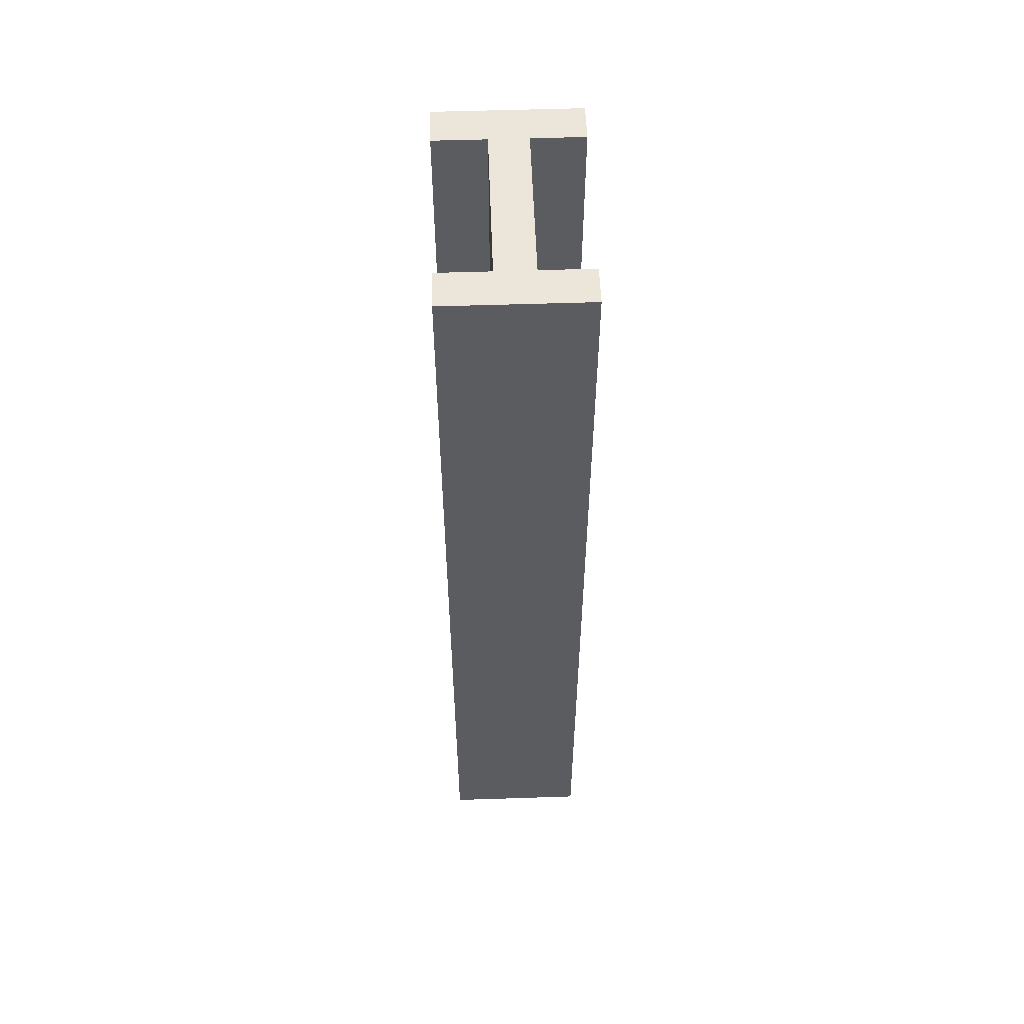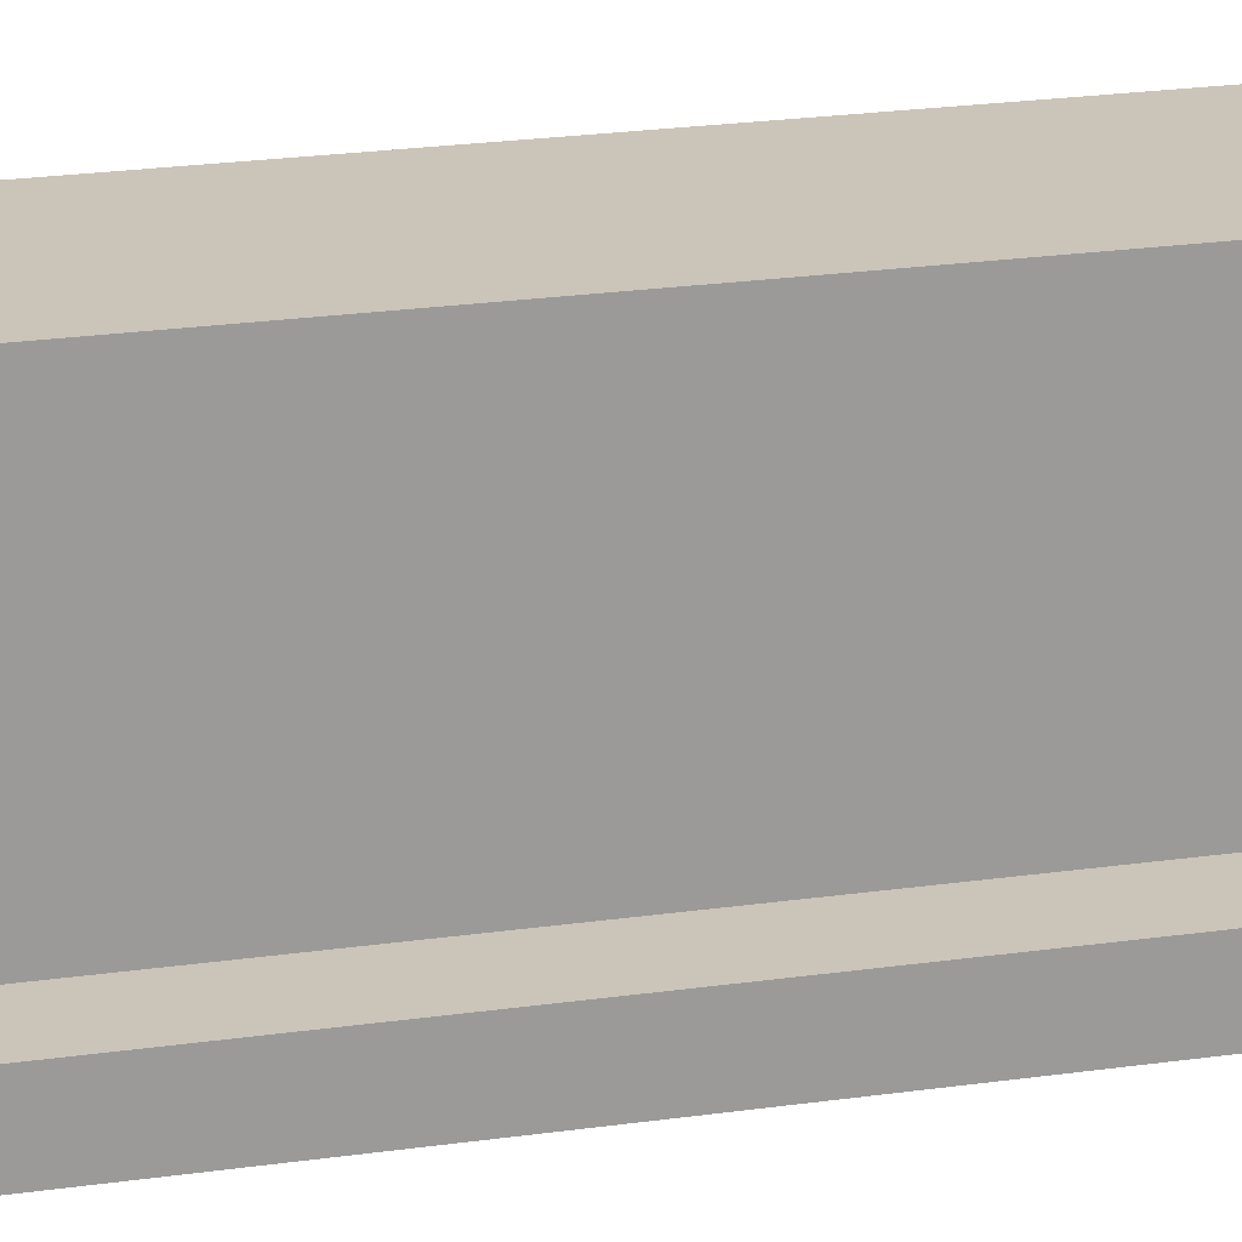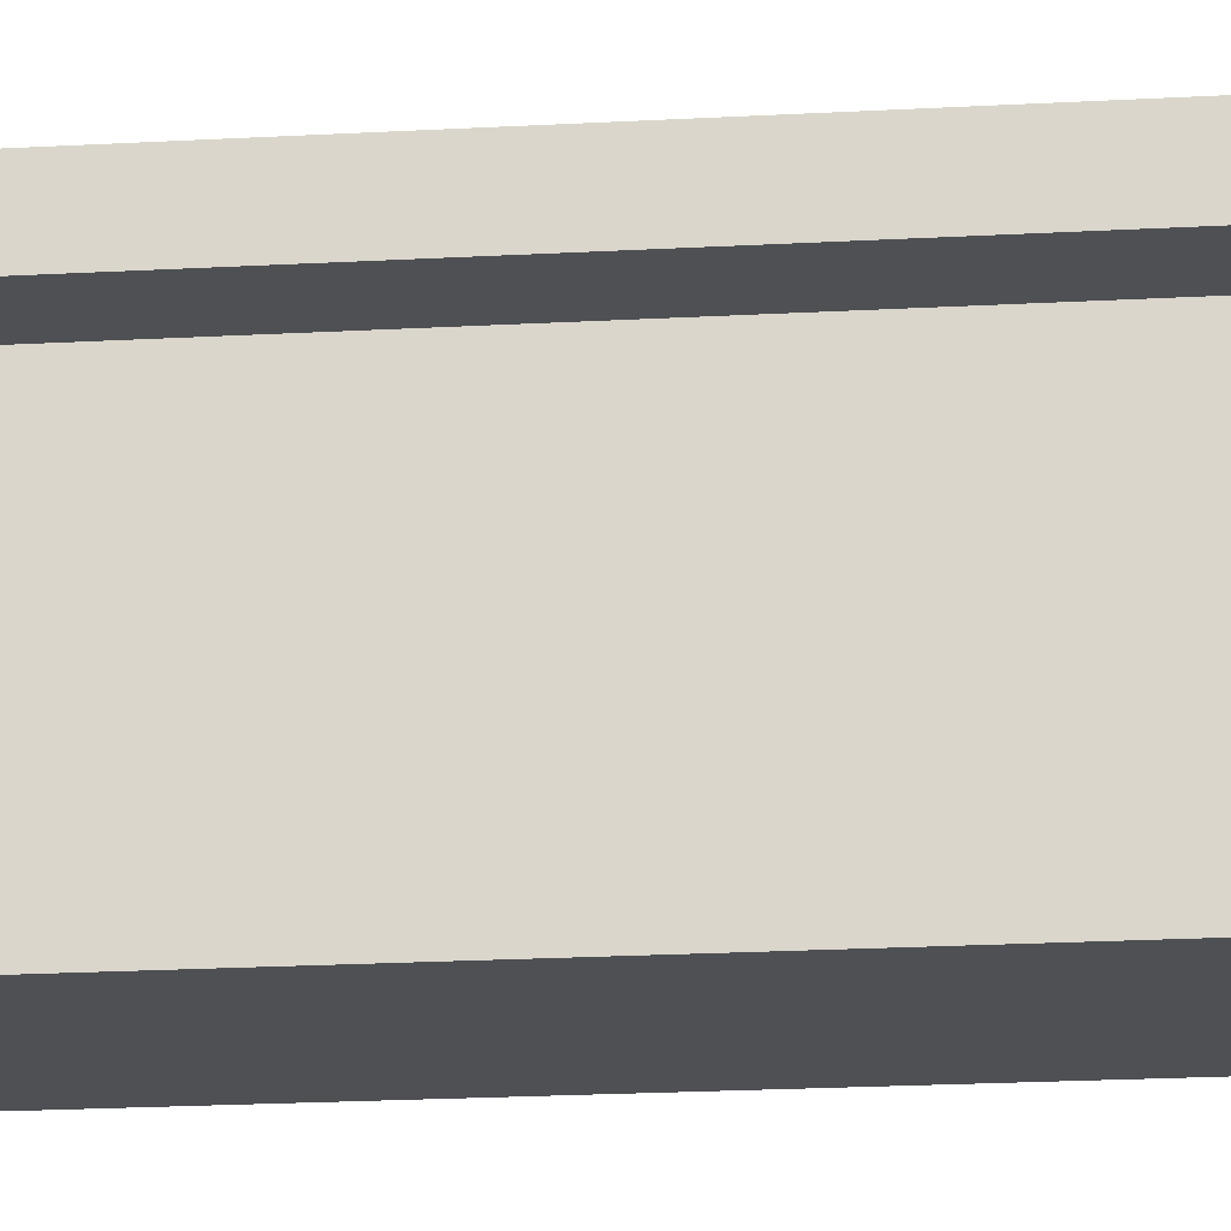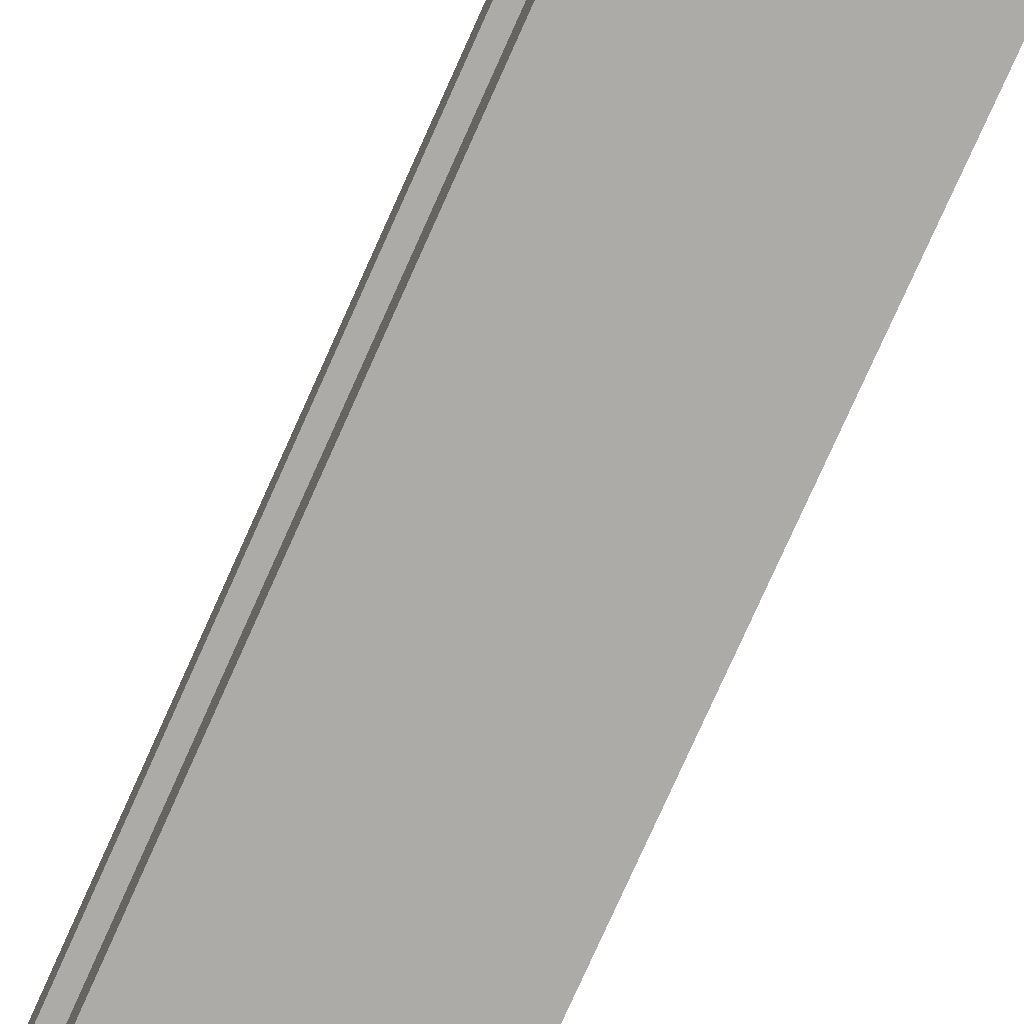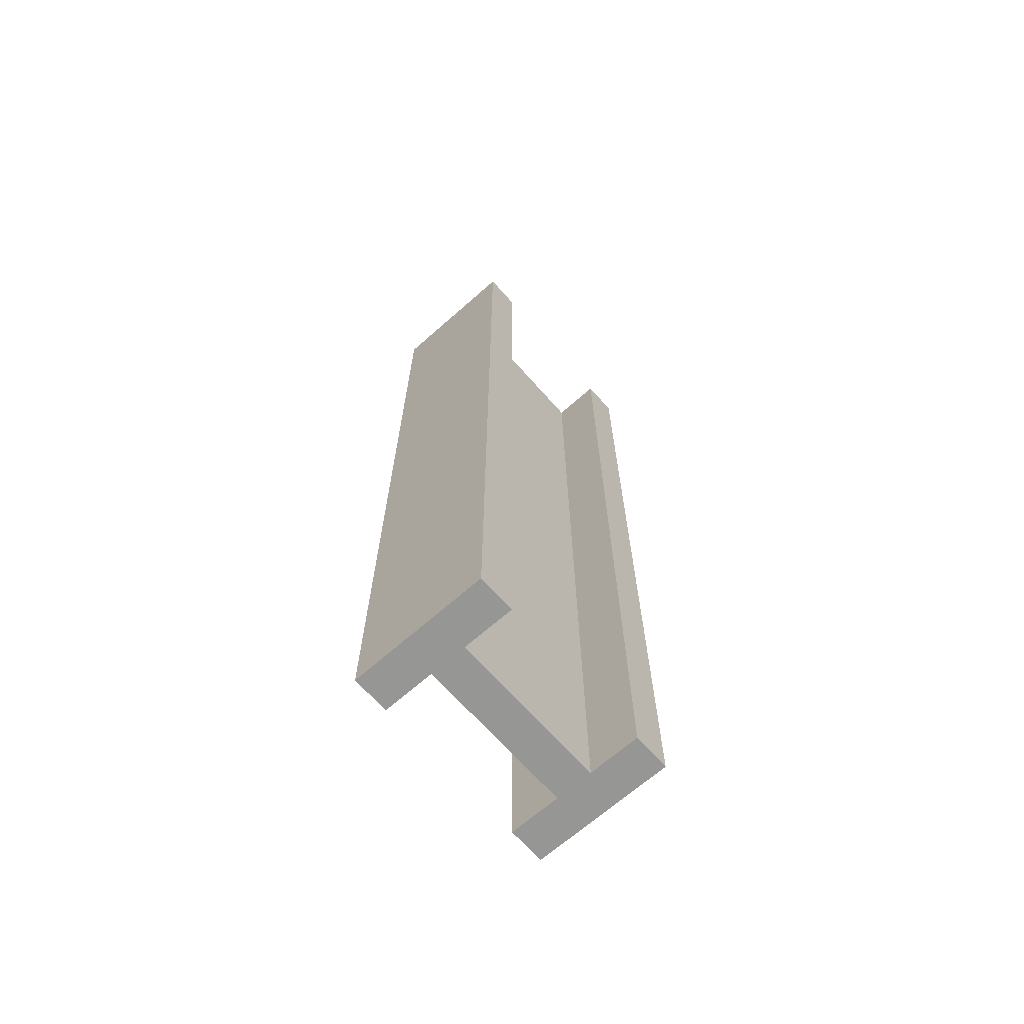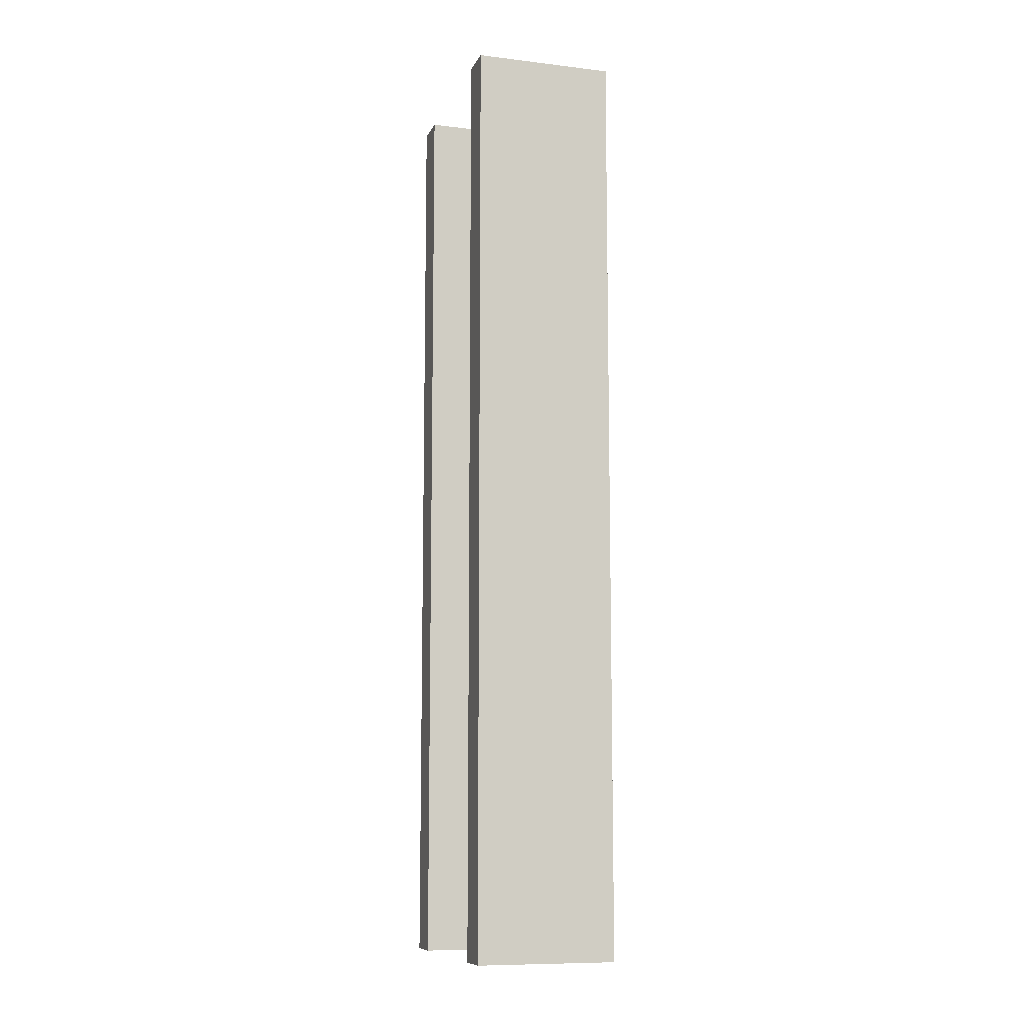
<metadata>
{"format":"obj","ext":"obj","renderer":"f3d","projection":"perspective","resolution":1024,"background":"white","views":[{"elev":55.1,"azim":-2.0,"up":"+Z"},{"elev":20.3,"azim":-105.4,"up":"+Y"},{"elev":-18.6,"azim":96.4,"up":"+Y"},{"elev":-76.2,"azim":-24.0,"up":"+Y"},{"elev":-67.7,"azim":-138.5,"up":"+Z"},{"elev":-9.9,"azim":163.1,"up":"+Z"}]}
</metadata>
<code>
v -0.16 0.68 -0
v -0.16 0.68 -8
v -0.16 -0.68 -0
v -0.16 -0.68 -8
v 0.16 0.68 -0
v 0.16 0.68 -8
v 0.16 -0.68 -0
v 0.16 -0.68 -8
v 0.6 1 -0
v -0.6 1 -0
v 0.6 1 -8
v -0.6 1 -8
v 0.6 -1 -0
v -0.6 -1 -0
v 0.6 -1 -8
v -0.6 -1 -8
v 0.6 0.68 -0
v -0.6 0.68 -0
v 0.6 0.68 -8
v -0.6 0.68 -8
v 0.6 -0.68 -0
v -0.6 -0.68 -0
v 0.6 -0.68 -8
v -0.6 -0.68 -8
f 2 3 1
f 7 6 5
f 1 6 2
f 4 7 3
f 4 6 8
f 3 5 1
f 13 16 15
f 11 10 9
f 9 19 11
f 12 18 10
f 10 17 9
f 12 19 20
f 15 21 13
f 14 24 16
f 13 22 14
f 15 24 23
f 7 23 8
f 5 19 17
f 1 20 18
f 3 24 4
f 2 4 3
f 7 8 6
f 1 5 6
f 4 8 7
f 4 2 6
f 3 7 5
f 13 14 16
f 11 12 10
f 9 17 19
f 12 20 18
f 10 18 17
f 12 11 19
f 15 23 21
f 14 22 24
f 13 21 22
f 15 16 24
f 7 21 23
f 5 6 19
f 1 2 20
f 3 22 24

</code>
